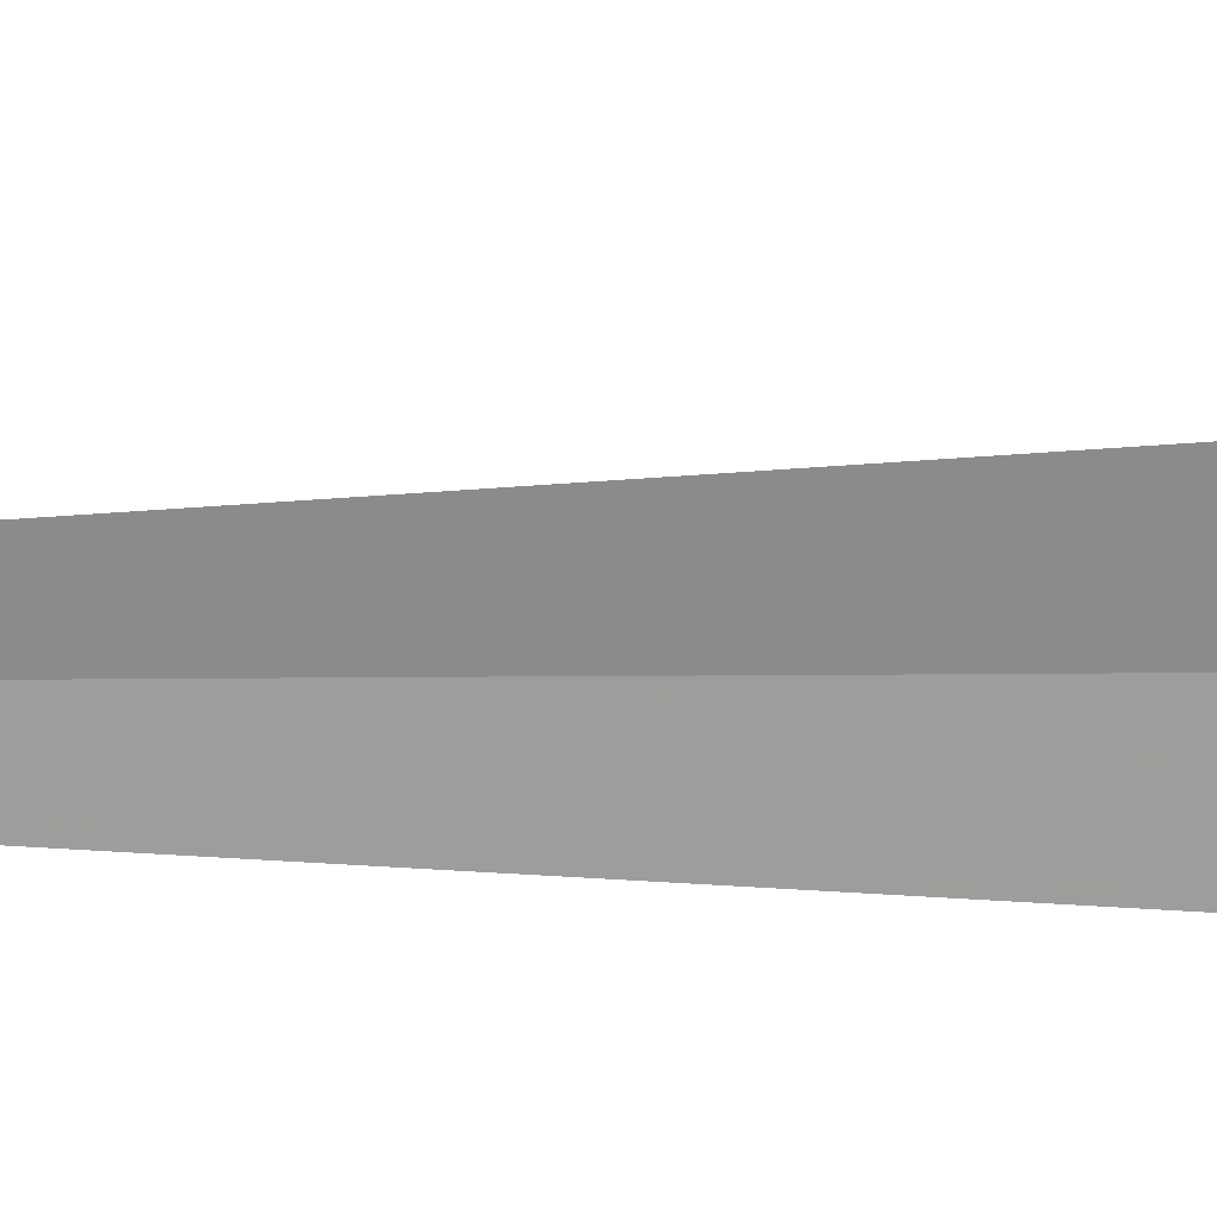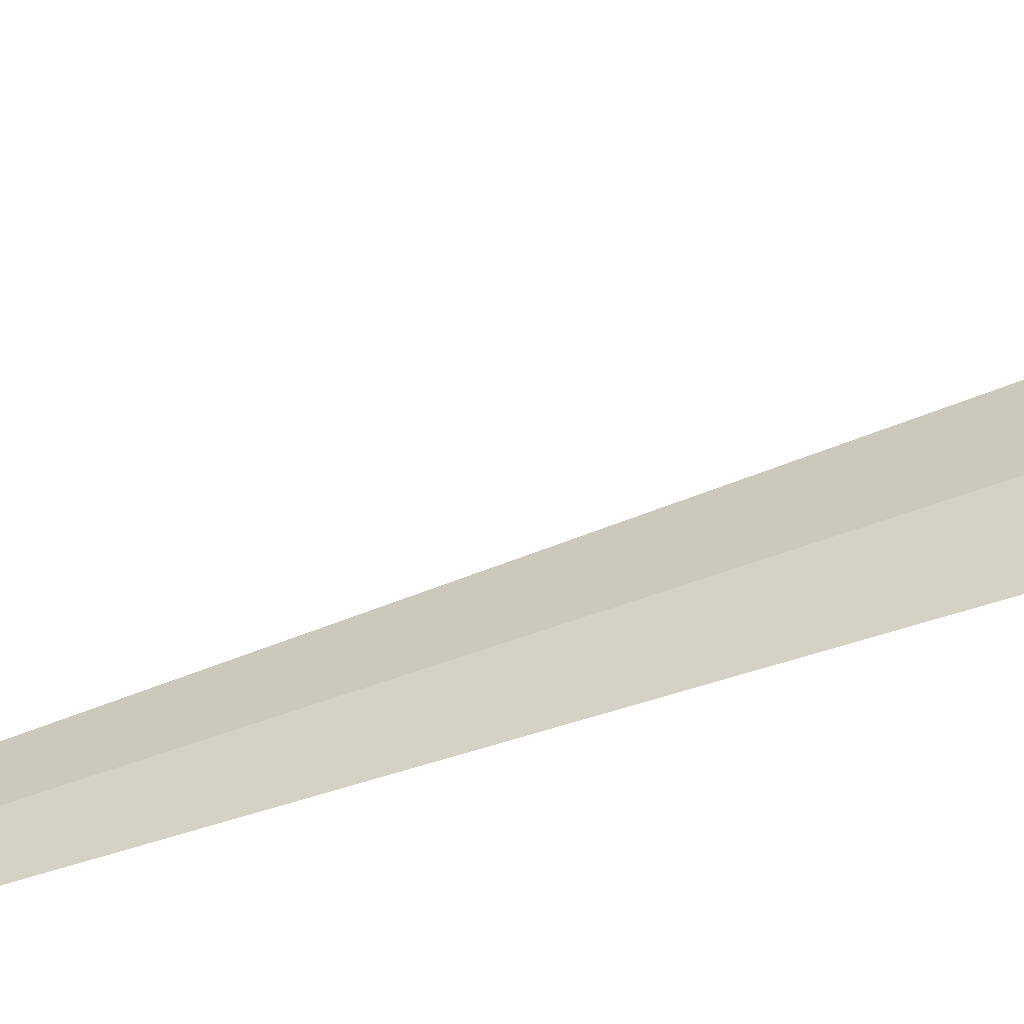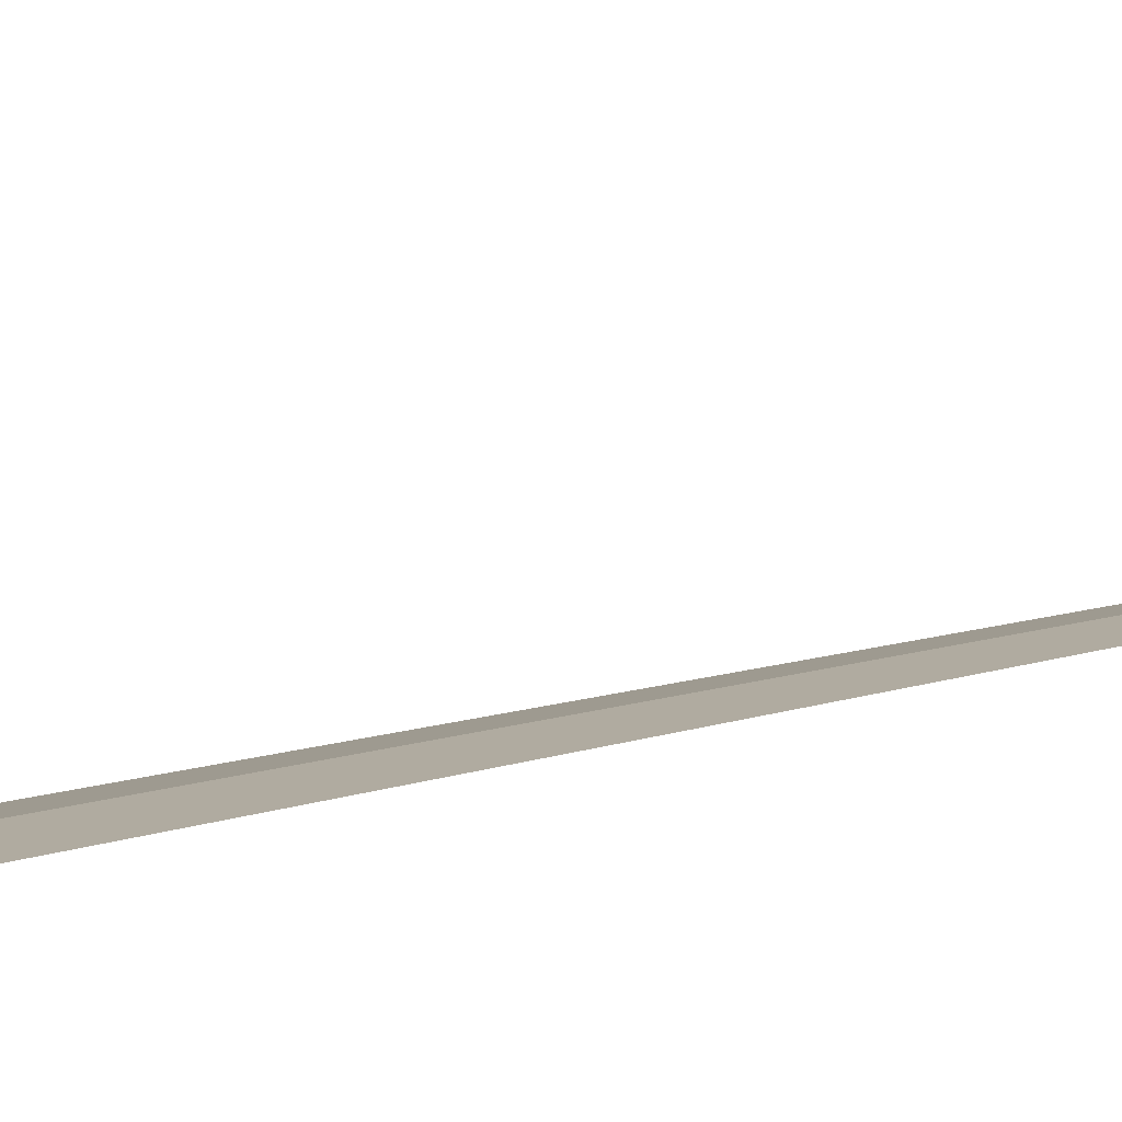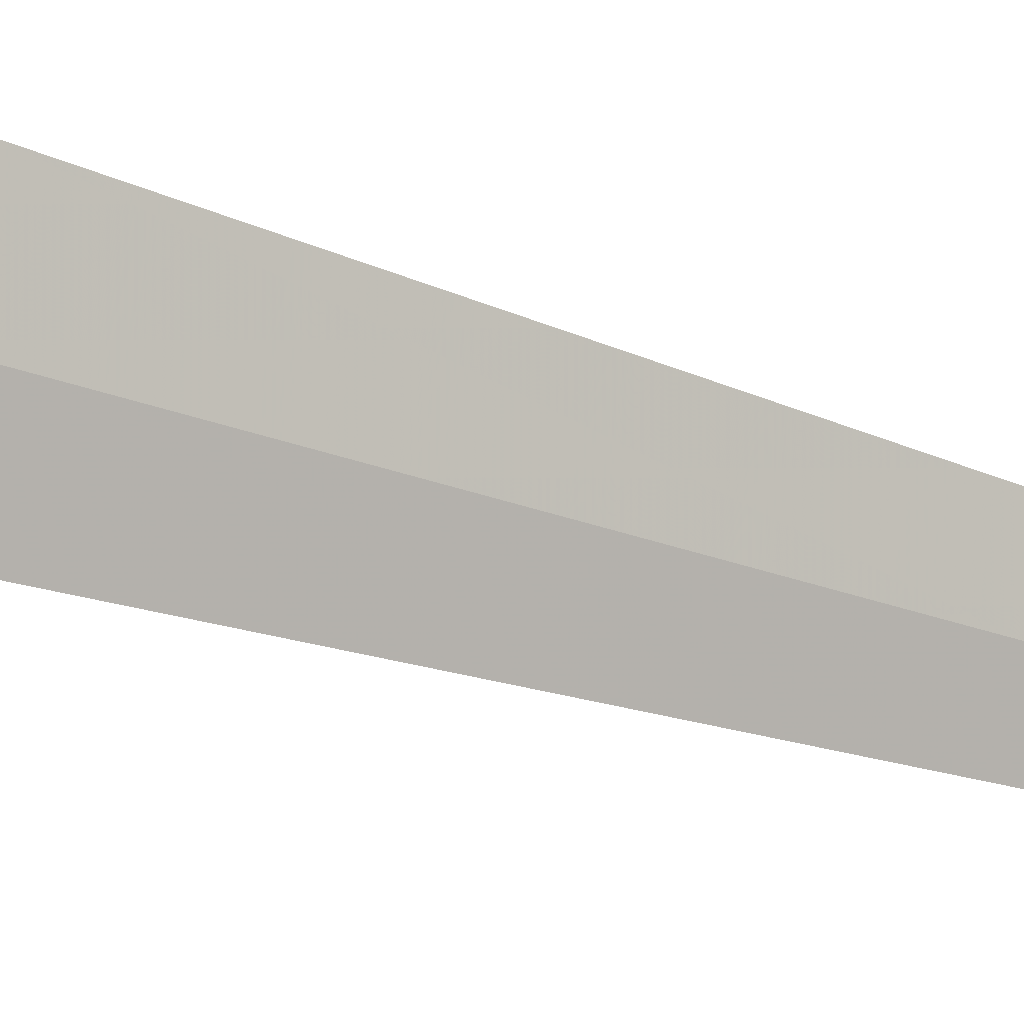
<metadata>
{"format":"obj","ext":"obj","renderer":"f3d","projection":"perspective","resolution":1024,"background":"white","views":[{"elev":-18.8,"azim":90.7,"up":"+Y"},{"elev":76.1,"azim":71.6,"up":"+Y"},{"elev":-40.8,"azim":-74.2,"up":"+Y"},{"elev":44.0,"azim":-68.9,"up":"+Y"}]}
</metadata>
<code>
v 17.95 -8.786 1.04
v 17.5 -9.357 1.04
v 17.94 -8.803 12.17
v 18.46 -8.274 1.04
v 17.49 -7.815 0.04014
v 16.97 -8.401 0.04014
f 1 5 4
f 1 2 6
f 1 6 5
f 1 3 2
f 1 4 3

</code>
